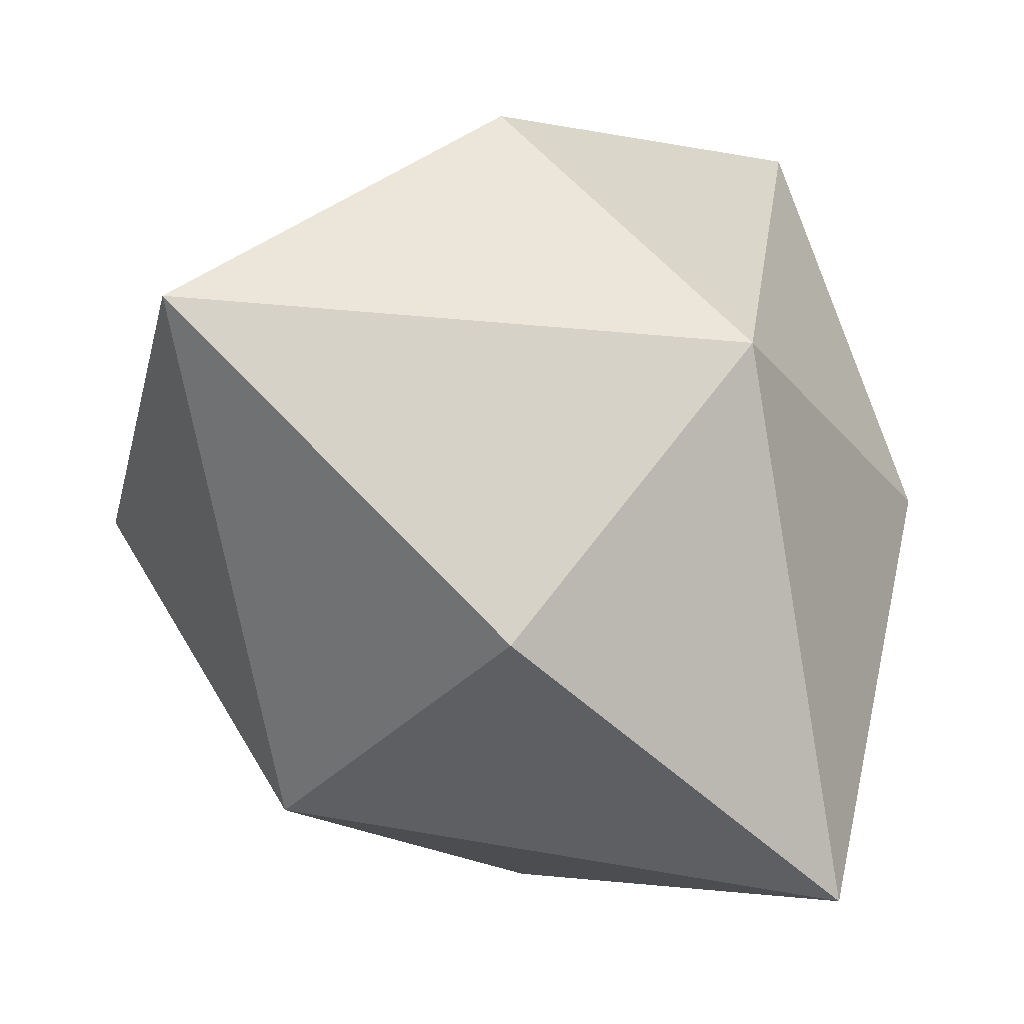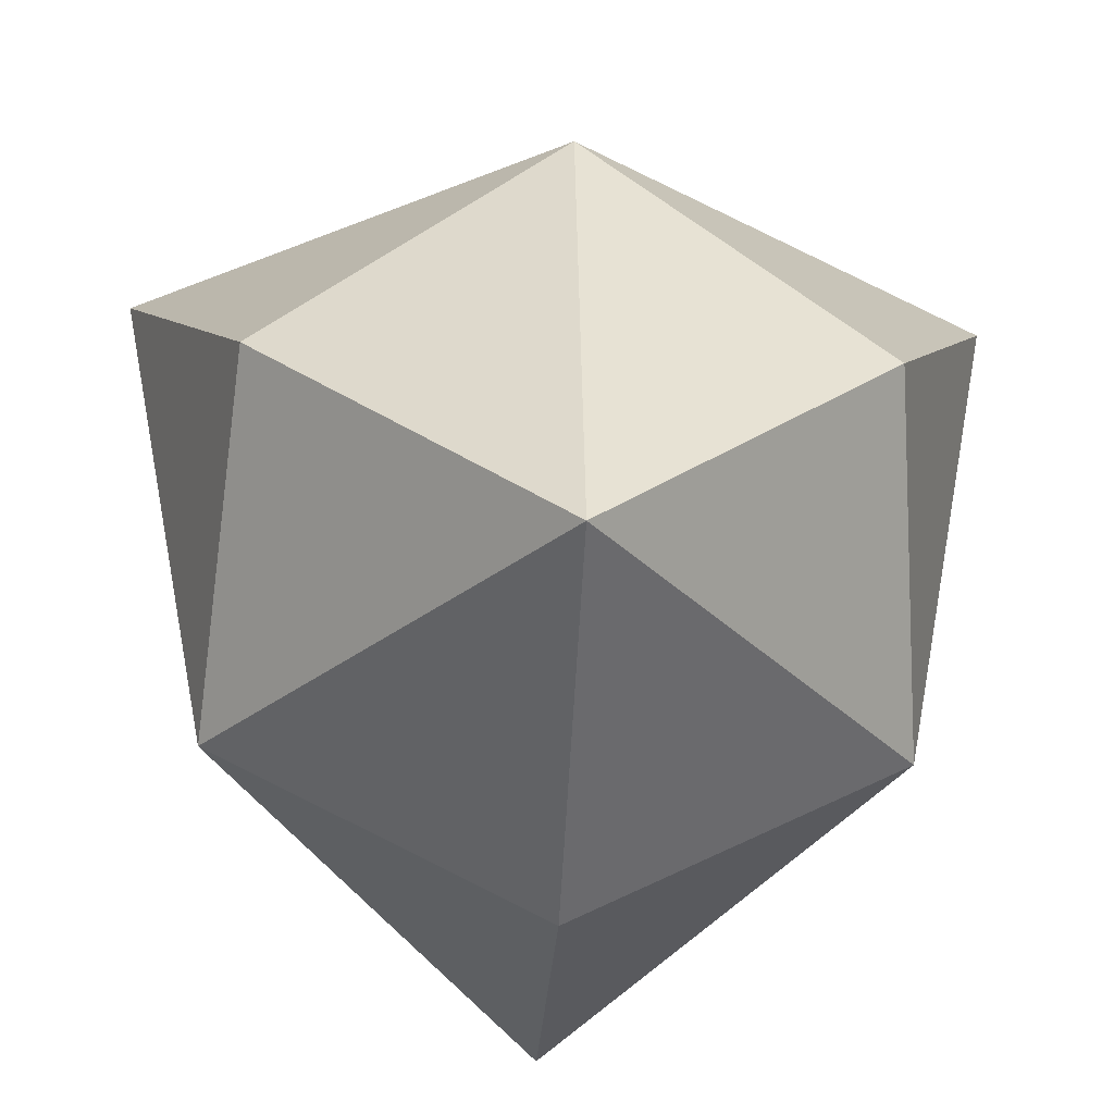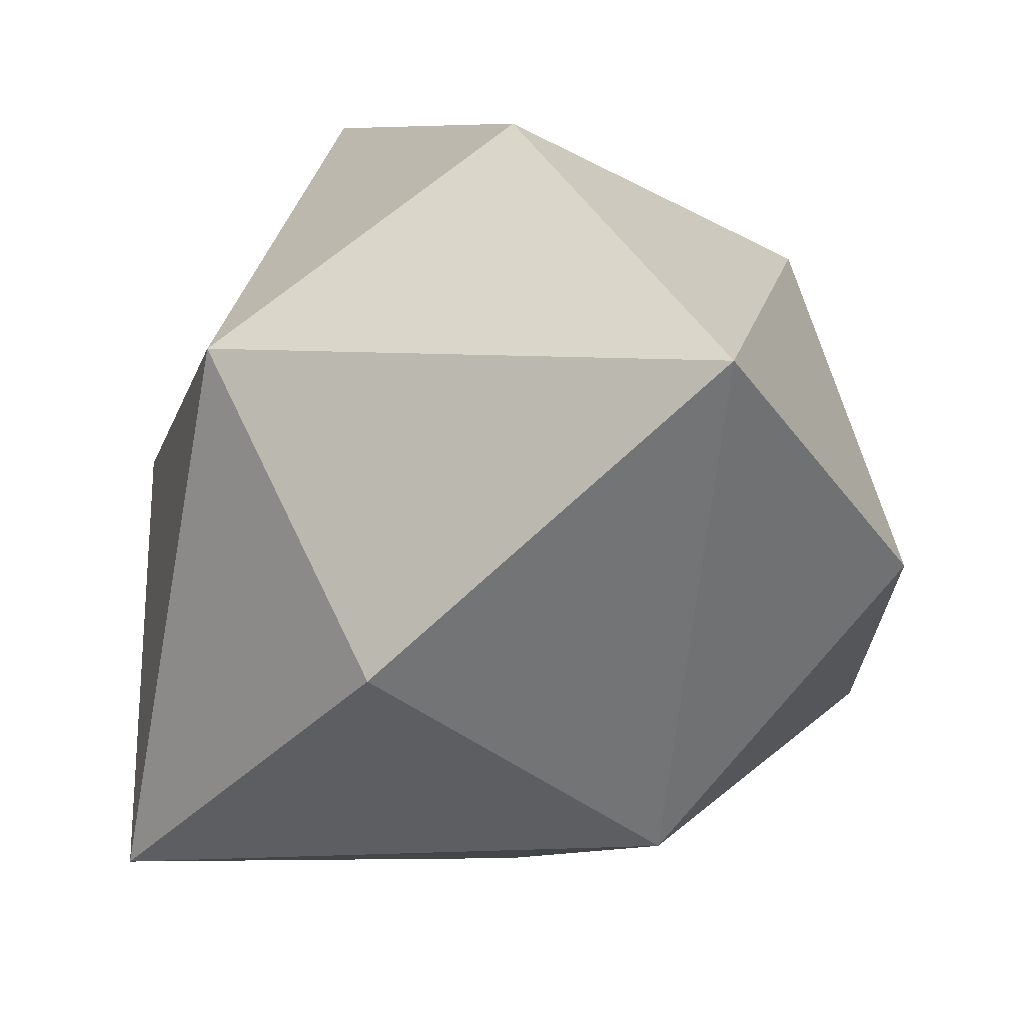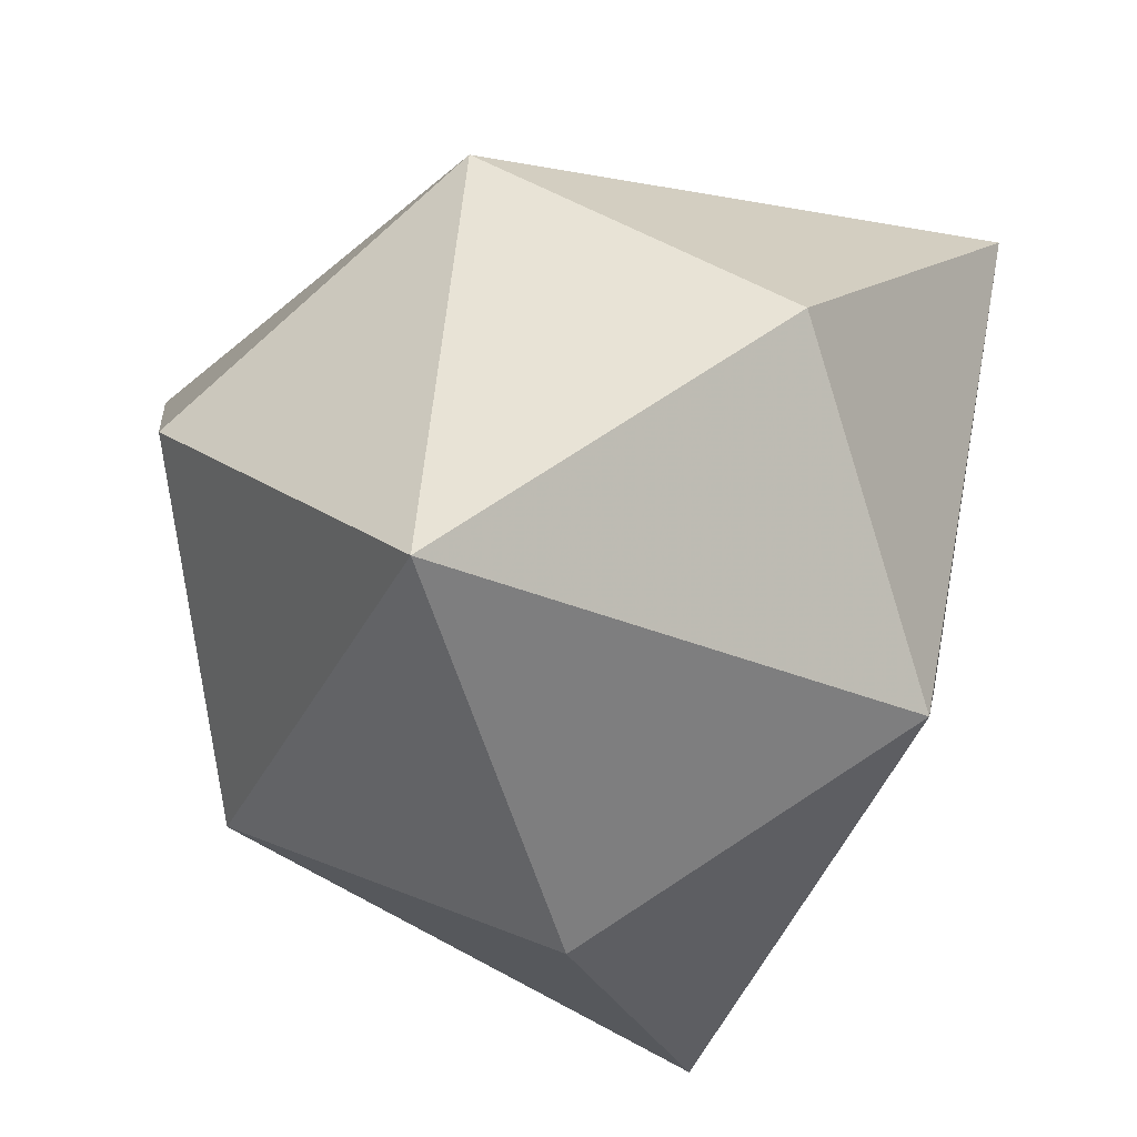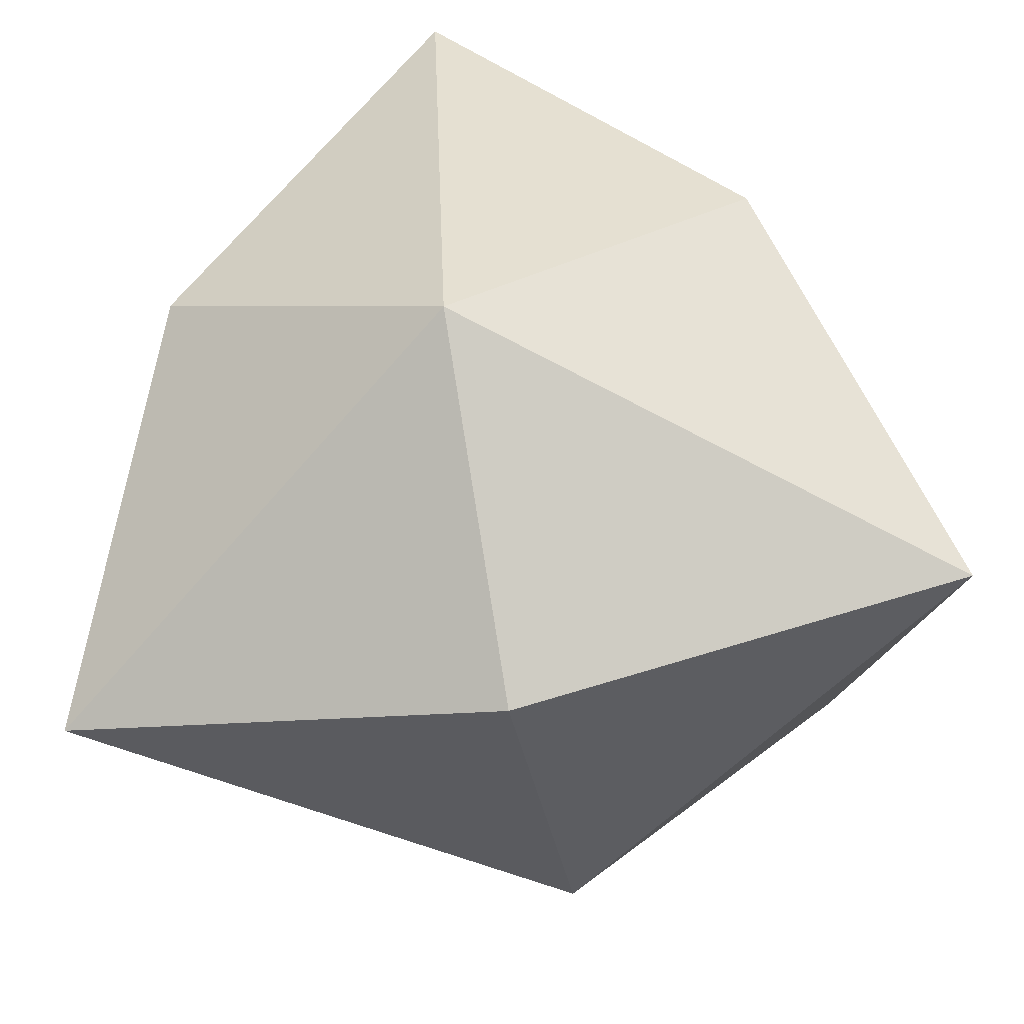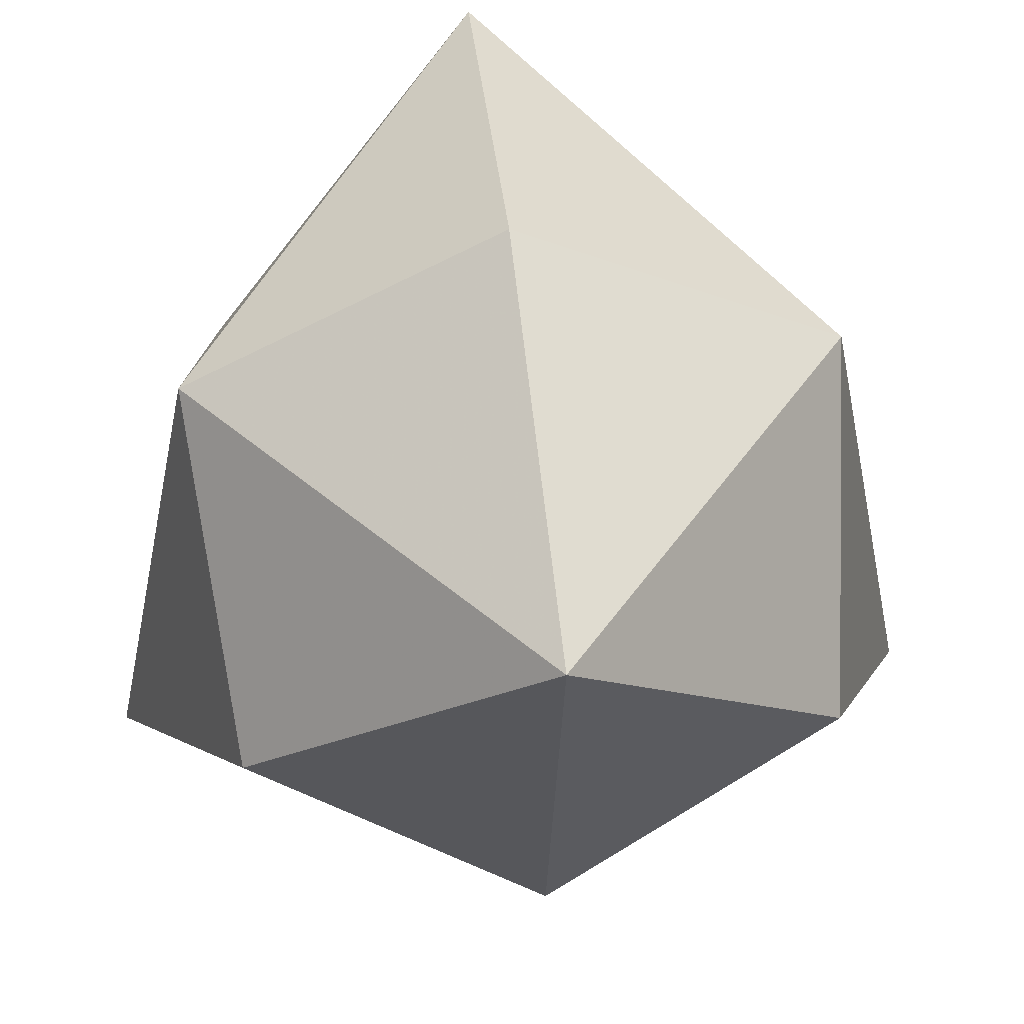
<metadata>
{"format":"obj","ext":"obj","renderer":"f3d","projection":"perspective","resolution":1024,"background":"white","views":[{"elev":-72.7,"azim":-88.5,"up":"+Z"},{"elev":-38.4,"azim":-137.9,"up":"+Z"},{"elev":23.1,"azim":19.0,"up":"+Y"},{"elev":-37.6,"azim":151.1,"up":"+Y"},{"elev":-64.0,"azim":-34.0,"up":"+Z"},{"elev":50.4,"azim":128.9,"up":"+Z"}]}
</metadata>
<code>
v 3.671 -3.687 -3.666
v -3.669 -3.669 3.693
v 3.685 3.685 3.661
v -3.68 3.664 -3.68
v -4.951 0.000995 -0.01927
v 0.03447 -0.01298 4.926
v -2.754 2.766 2.75
v -0.001173 4.951 -0.04087
v -2.764 -2.764 -2.746
v 4.952 -0.001817 0.0201
v -0.03365 0.01215 -4.925
v 2.752 2.752 -2.77
v 0.001999 -4.952 0.0417
v 2.756 -2.743 2.755
f 12 4 8
f 12 8 3
f 12 3 10
f 12 10 1
f 12 1 11
f 12 11 4
f 9 4 11
f 9 5 4
f 9 2 5
f 9 13 2
f 9 1 13
f 9 11 1
f 7 4 5
f 7 5 2
f 7 2 6
f 7 6 3
f 7 3 8
f 7 8 4
f 14 1 10
f 14 13 1
f 14 2 13
f 14 6 2
f 14 3 6
f 14 10 3

</code>
